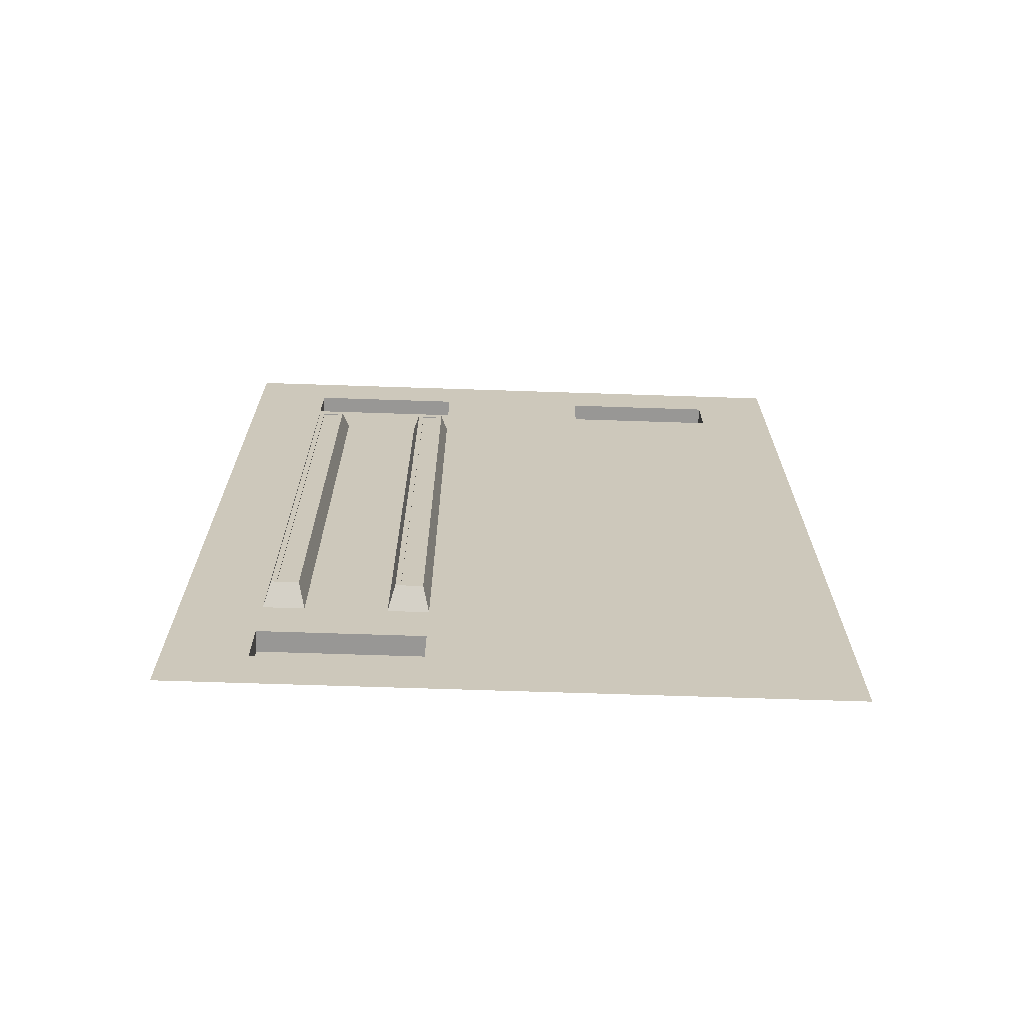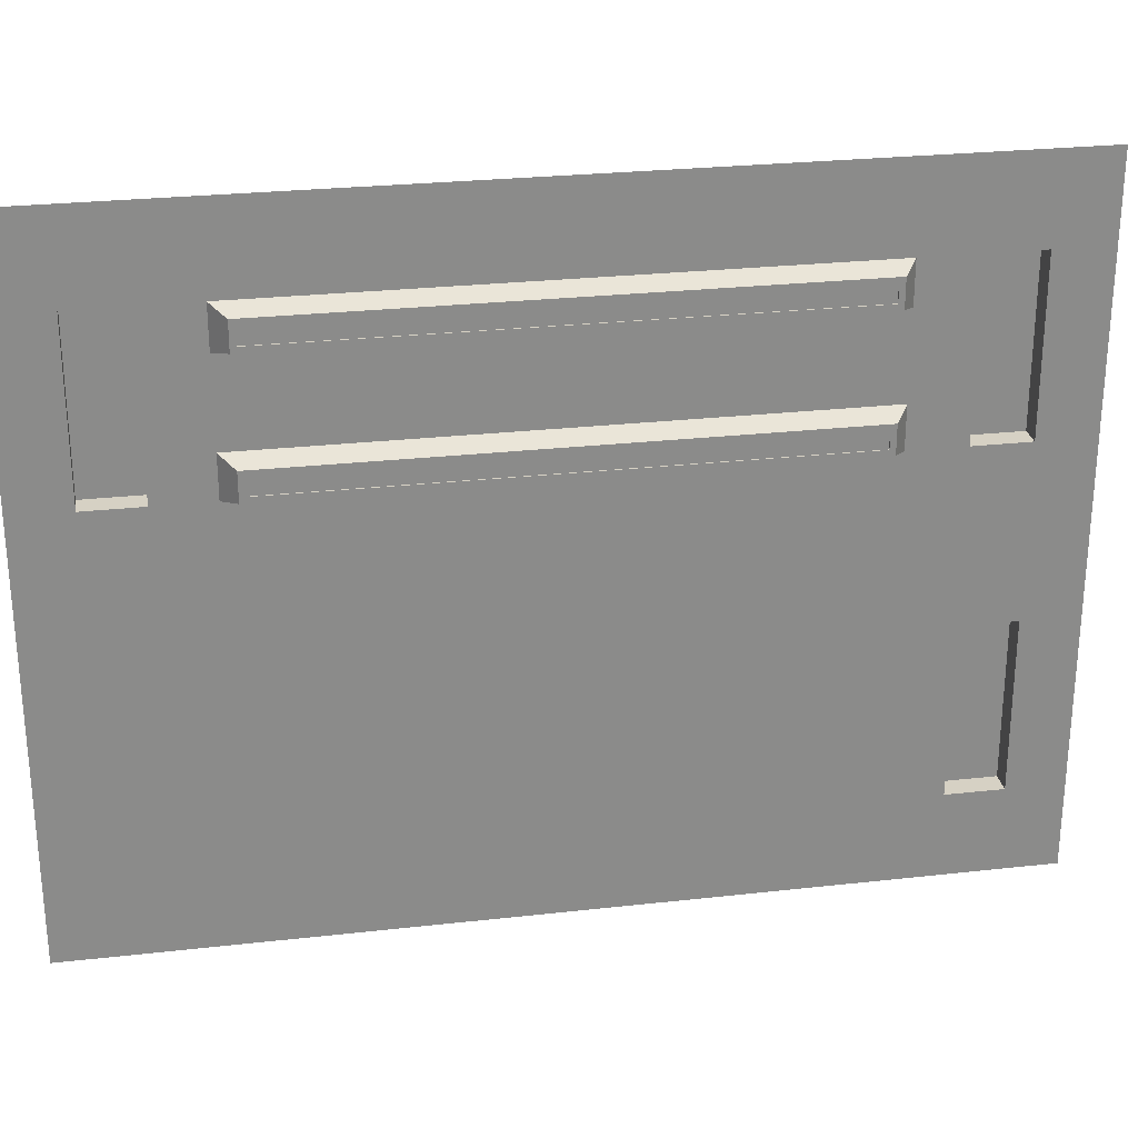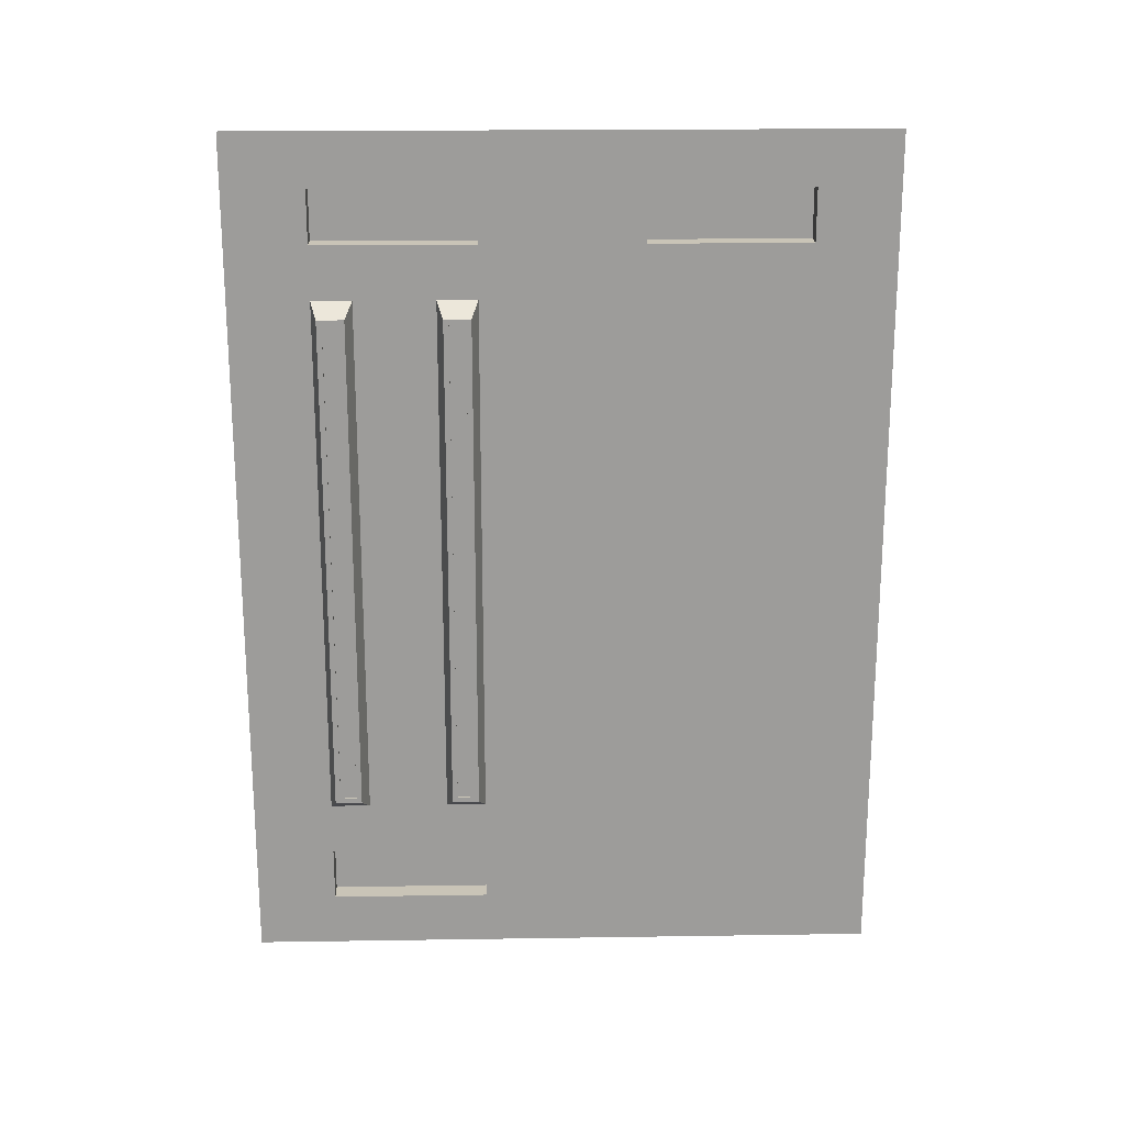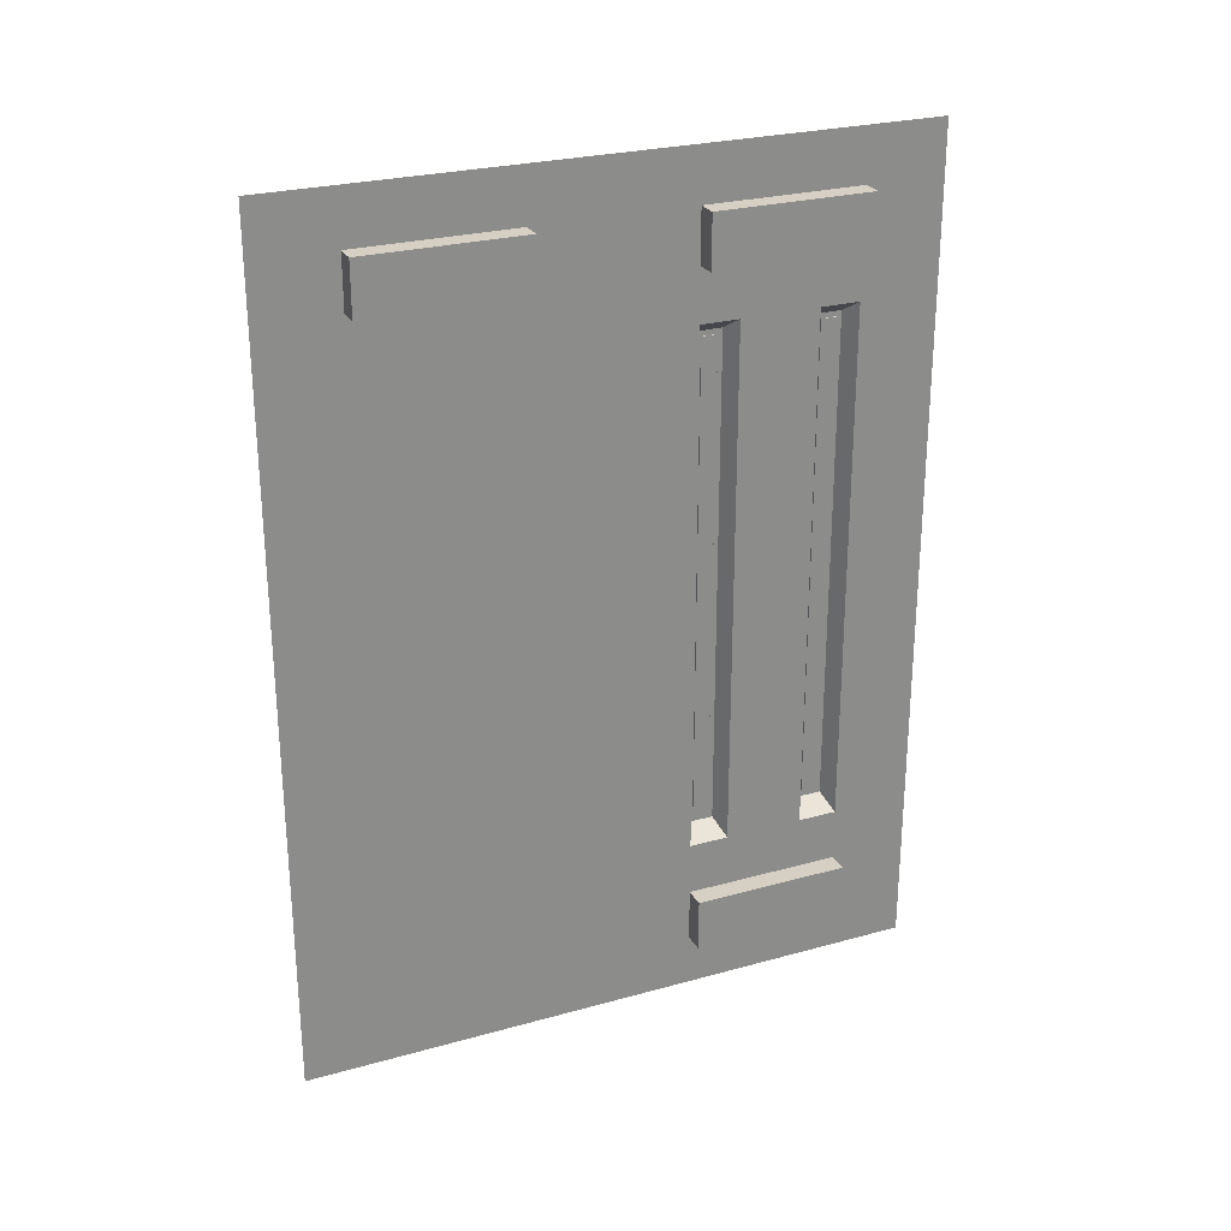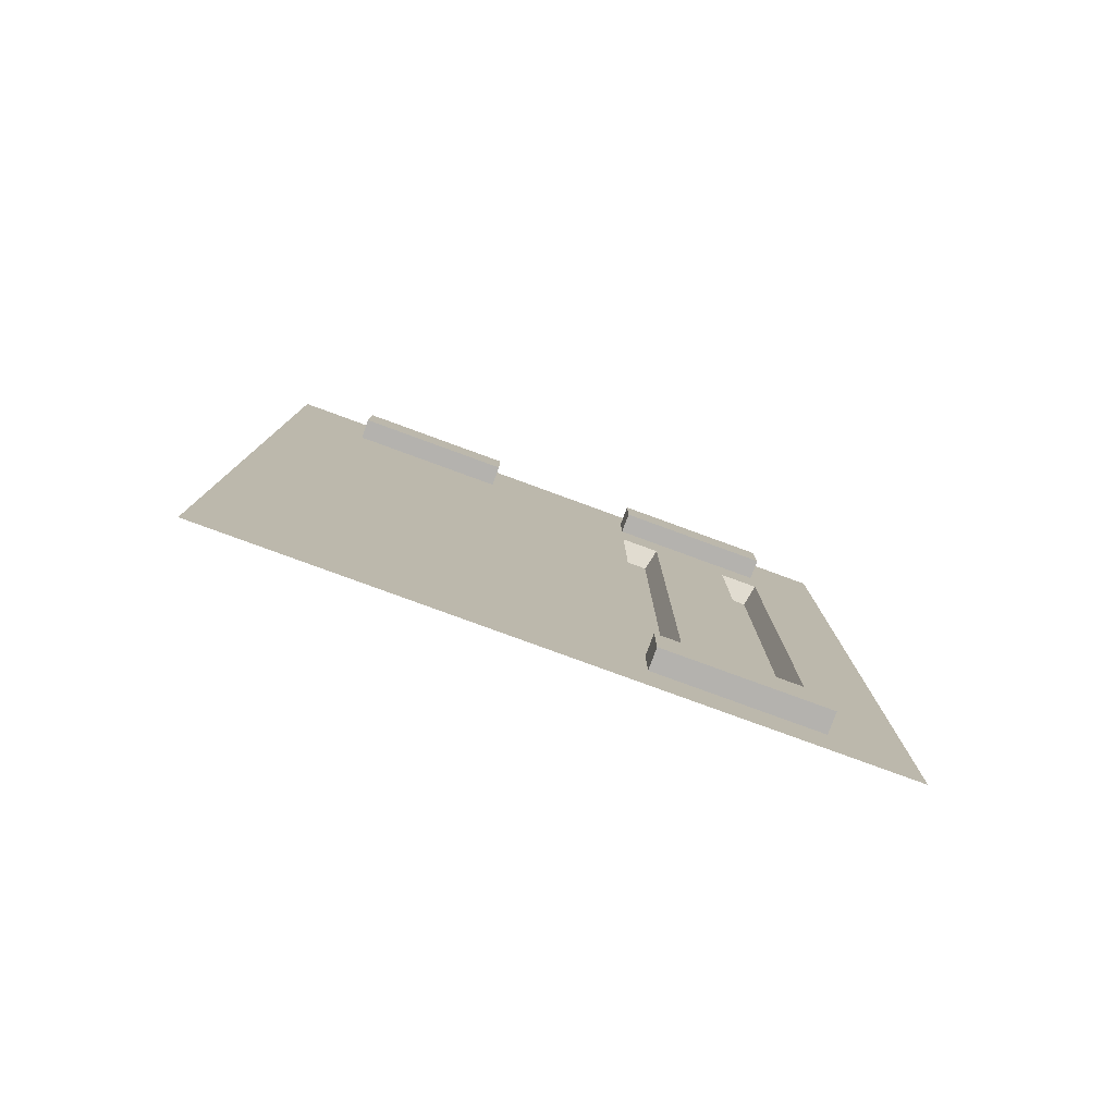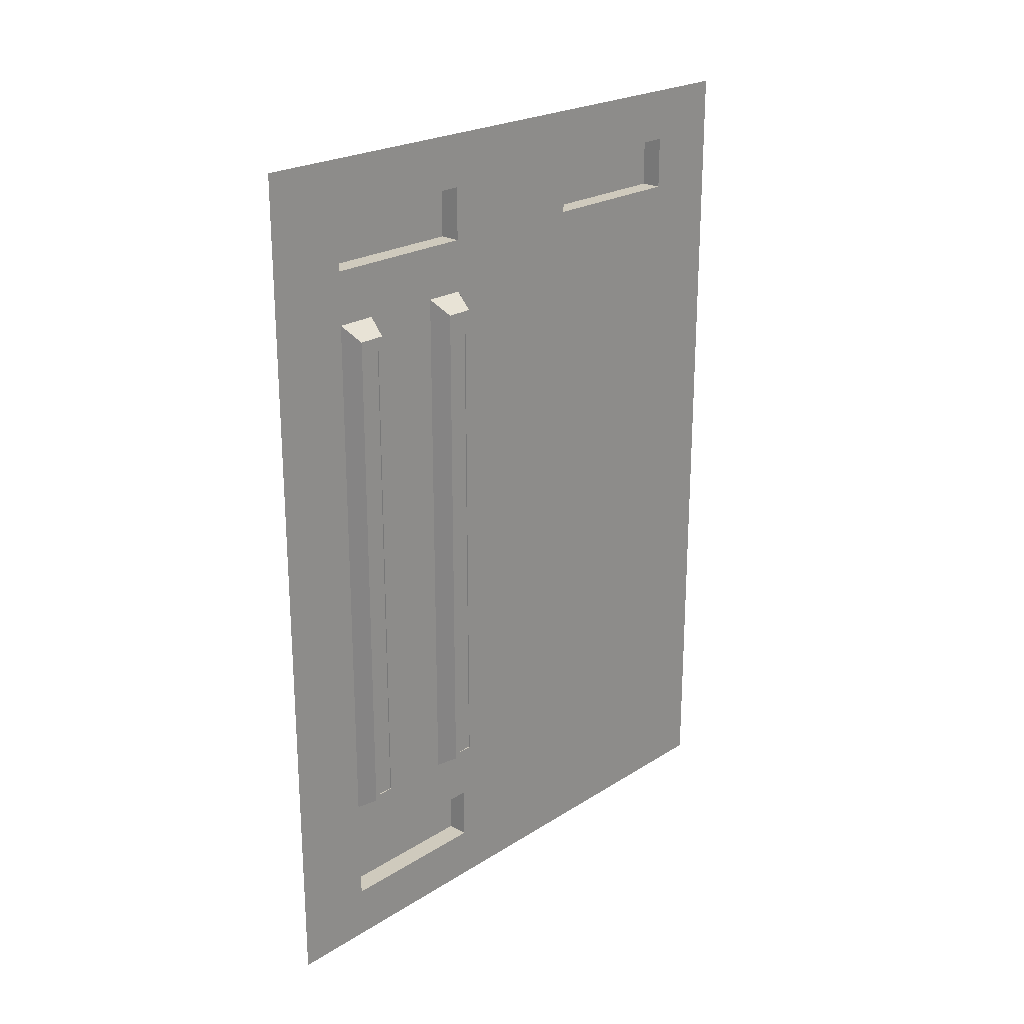
<metadata>
{"format":"obj","ext":"obj","renderer":"f3d","projection":"perspective","resolution":1024,"background":"white","views":[{"elev":-68.2,"azim":-91.9,"up":"+Z"},{"elev":26.6,"azim":-100.0,"up":"+Y"},{"elev":20.0,"azim":-91.6,"up":"+Z"},{"elev":26.2,"azim":66.3,"up":"+Z"},{"elev":-79.7,"azim":69.9,"up":"+Z"},{"elev":22.8,"azim":-137.1,"up":"+Z"}]}
</metadata>
<code>
g default
v -0.3882 0 8
v -0.3882 0 0
v -0.3882 6 0
v -0.3882 6 8
v -0.3882 3.75 0
v -0.3882 3.75 8
v -0.3882 5.25 8
v -0.3882 5.25 0
v -0.3882 0 7
v -0.3882 3.75 7
v -0.3882 5.25 7
v -0.3882 6 7
v -0.3882 6 1
v -0.3882 5.25 1
v -0.3882 3.75 1
v -0.3882 0 1
v -0.3882 4.875 0
v -0.3882 4.875 1
v -0.3882 4.875 7
v -0.3882 4.875 8
v -0.3882 4.125 8
v -0.3882 4.125 7
v -0.3882 4.125 1
v -0.3882 4.125 0
v -0.3882 0 6.5
v -0.3882 3.75 6.5
v -0.3882 4.125 6.5
v -0.3882 4.875 6.5
v -0.3882 5.25 6.5
v -0.3882 6 6.5
v -0.3882 6 0.5
v -0.3882 5.25 0.5
v -0.3882 4.875 0.5
v -0.3882 4.125 0.5
v -0.3882 3.75 0.5
v -0.3882 0 0.5
v -0.3882 0 7.5
v -0.3882 3.75 7.5
v -0.3882 4.125 7.5
v -0.3882 4.875 7.5
v -0.3882 5.25 7.5
v -0.3882 6 7.5
v -0.3882 6 1.5
v -0.3882 5.25 1.5
v -0.3882 4.875 1.5
v -0.3882 4.125 1.5
v -0.3882 3.75 1.5
v -0.3882 0 1.5
v -0.1882 5.25 0.5
v -0.1882 4.875 0.5
v -0.1882 5.25 1
v -0.1882 4.875 1
v -0.1882 4.125 0.5
v -0.1882 4.125 1
v -0.1882 3.75 0.5
v -0.1882 3.75 1
v -0.1882 3.75 7
v -0.1882 4.125 7
v -0.1882 4.125 7.5
v -0.1882 3.75 7.5
v -0.1882 4.875 7
v -0.1882 4.875 7.5
v -0.1882 5.25 7.5
v -0.1882 5.25 7
v -0.5882 4.936 6.372
v -0.5882 5.189 6.372
v -0.5882 4.936 1.628
v -0.5882 5.189 1.628
v -0.5882 4.064 6.372
v -0.5882 3.811 6.372
v -0.5882 4.064 1.628
v -0.5882 3.811 1.628
v -0.3882 0.75 0
v -0.3882 0.75 0.5
v -0.3882 0.75 1
v -0.3882 0.75 1.5
v -0.3882 0.75 6.5
v -0.3882 0.75 7
v -0.3882 0.75 7.5
v -0.3882 0.75 8
v -0.3882 2.25 8
v -0.3882 2.25 7.5
v -0.3882 2.25 7
v -0.3882 2.25 6.5
v -0.3882 2.25 1.5
v -0.3882 2.25 1
v -0.3882 2.25 0.5
v -0.3882 2.25 0
v -0.1882 0.75 7
v -0.1882 0.75 7.5
v -0.1882 2.25 7
v -0.1882 2.25 7.5
v -0.5882 5.139 6.322
v -0.5882 5.139 1.678
v -0.5882 4.986 6.322
v -0.5882 4.986 1.678
v -0.5882 3.861 1.678
v -0.5882 3.861 6.322
v -0.5882 4.014 1.678
v -0.5882 4.014 6.322
v -0.5782 5.139 6.322
v -0.5782 5.139 1.678
v -0.5782 4.986 6.322
v -0.5782 4.986 1.678
v -0.5782 3.861 1.678
v -0.5782 3.861 6.322
v -0.5782 4.014 1.678
v -0.5782 4.014 6.322
g Server_room_wall_door_large1:Server_room_wall_door_large1
f 37 1 80 79
f 41 7 4 42
f 40 39 21 20
f 73 2 36 74
f 24 34 33 17
f 8 32 31 3
f 25 9 78 77
f 27 22 19 28
f 29 11 12 30
f 14 44 43 13
f 18 23 46 45
f 16 48 76 75
f 8 17 33 32
f 44 14 18 45
f 19 11 29 28
f 20 7 41 40
f 38 6 21 39
f 26 10 22 27
f 15 47 46 23
f 24 5 35 34
f 31 32 14 13
f 50 52 51 49
f 50 53 54 52
f 55 56 54 53
f 36 16 75 74
f 9 37 79 78
f 57 60 59 58
f 58 59 62 61
f 63 64 61 62
f 11 41 42 12
f 44 29 30 43
f 46 27 28 45
f 25 77 76 48
f 33 50 49 32
f 32 49 51 14
f 14 51 52 18
f 52 54 23 18
f 50 33 34 53
f 35 55 53 34
f 23 54 56 15
f 15 56 55 35
f 10 57 58 22
f 39 59 60 38
f 38 60 57 10
f 58 61 19 22
f 59 39 40 62
f 41 63 62 40
f 19 61 64 11
f 11 64 63 41
f 29 66 65 28
f 67 45 28 65
f 45 67 68 44
f 68 66 29 44
f 27 69 70 26
f 70 72 47 26
f 47 72 71 46
f 69 27 46 71
f 35 5 88 87
f 15 35 87 86
f 47 15 86 85
f 47 85 84 26
f 10 26 84 83
f 38 10 83 82
f 6 38 82 81
f 74 87 88 73
f 75 86 87 74
f 76 85 86 75
f 77 84 85 76
f 78 83 84 77
f 90 92 91 89
f 81 82 79 80
f 79 90 89 78
f 89 91 83 78
f 83 91 92 82
f 90 79 82 92
f 68 94 93 66
f 66 93 95 65
f 65 95 96 67
f 67 96 94 68
f 70 98 97 72
f 72 97 99 71
f 71 99 100 69
f 69 100 98 70
f 93 94 102 101
f 95 93 101 103
f 96 95 103 104
f 94 96 104 102
f 97 98 106 105
f 99 97 105 107
f 100 99 107 108
f 98 100 108 106
g default
v -0.5782 5.139 1.678
v -0.5782 5.139 6.322
v -0.5782 4.986 6.322
v -0.5782 4.986 1.678
v -0.5782 3.861 6.322
v -0.5782 3.861 1.678
v -0.5782 4.014 1.678
v -0.5782 4.014 6.322
g Server_room_wall_door_large1:Server_room_wall_door_large1 Server_room_wall_door_large1:Server_room_wall_door_large1Server_room_wall_door_large_light
f 109 112 111 110
f 113 116 115 114

</code>
